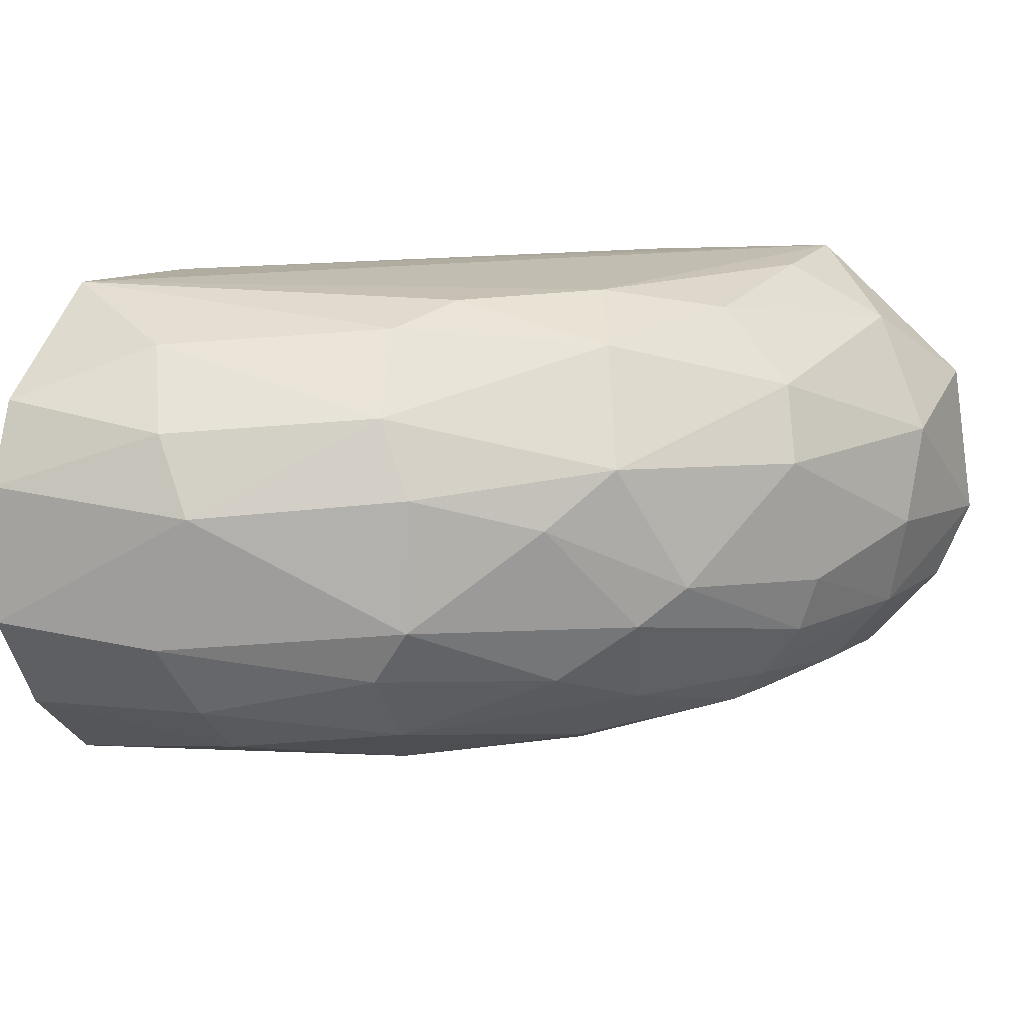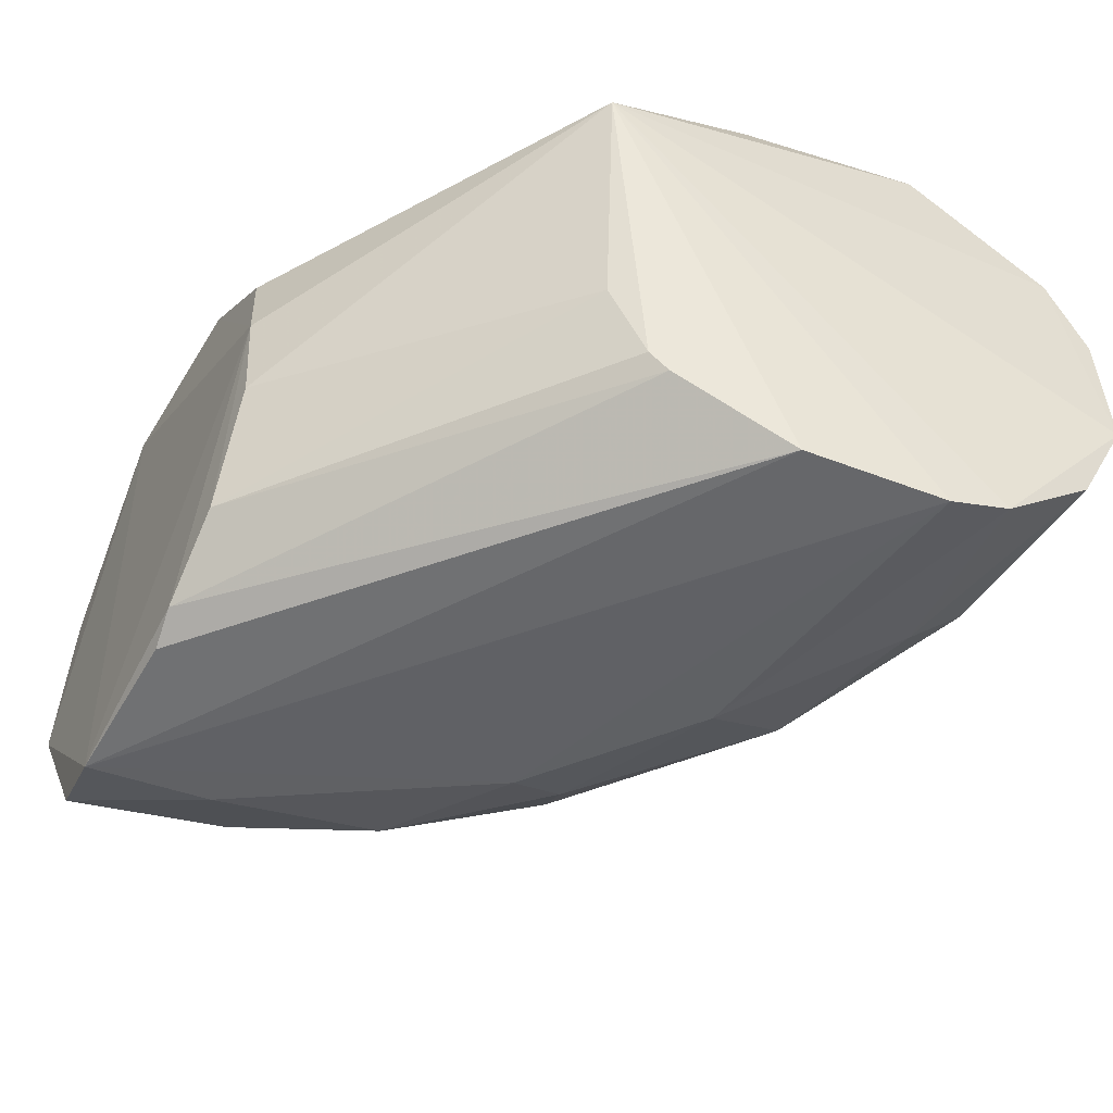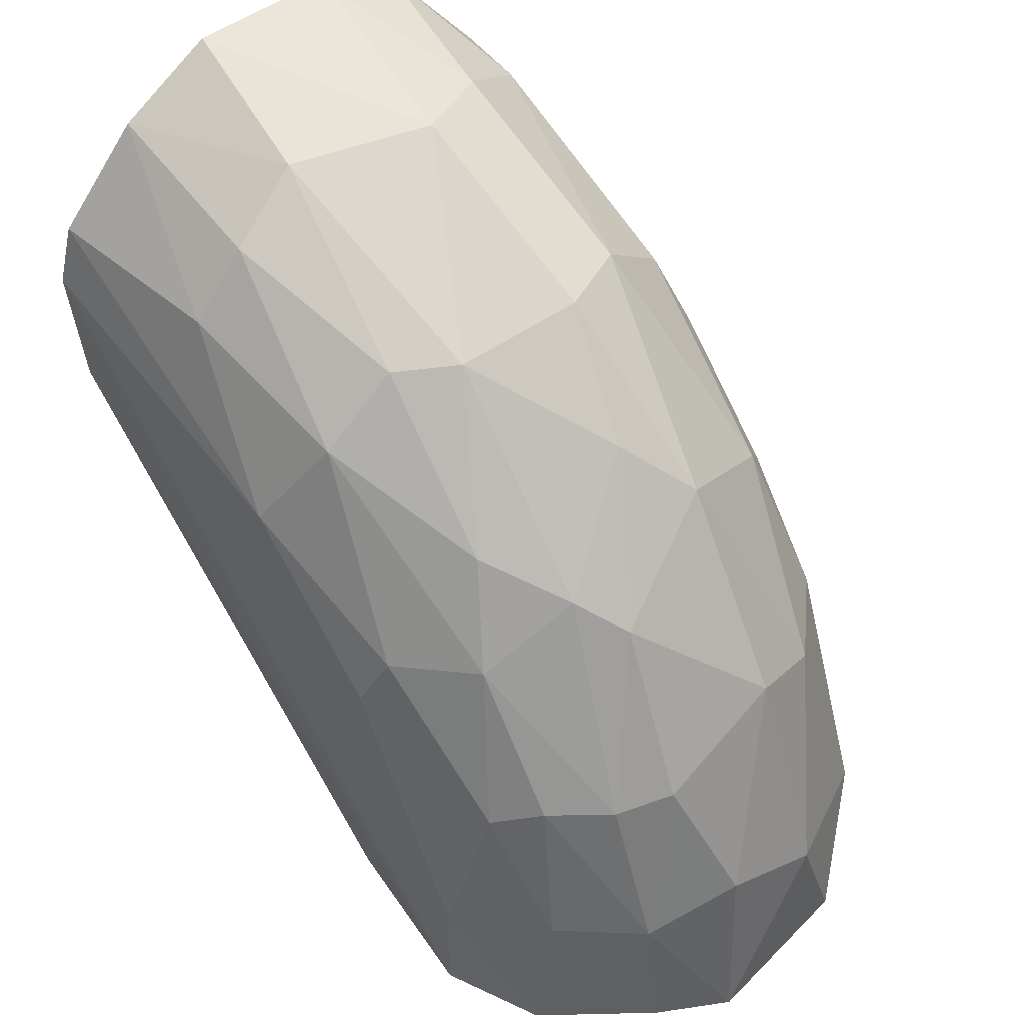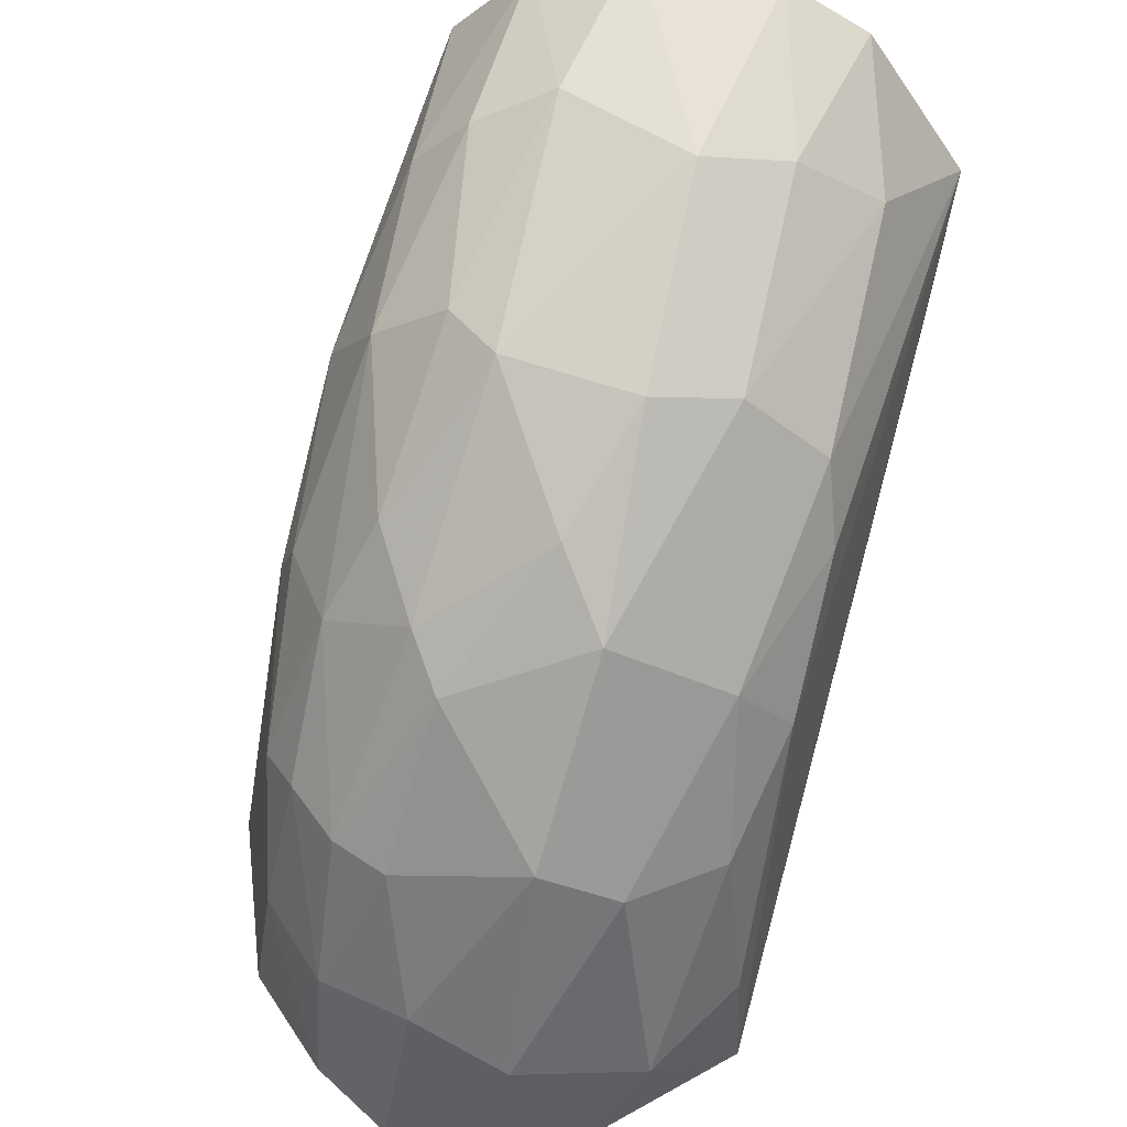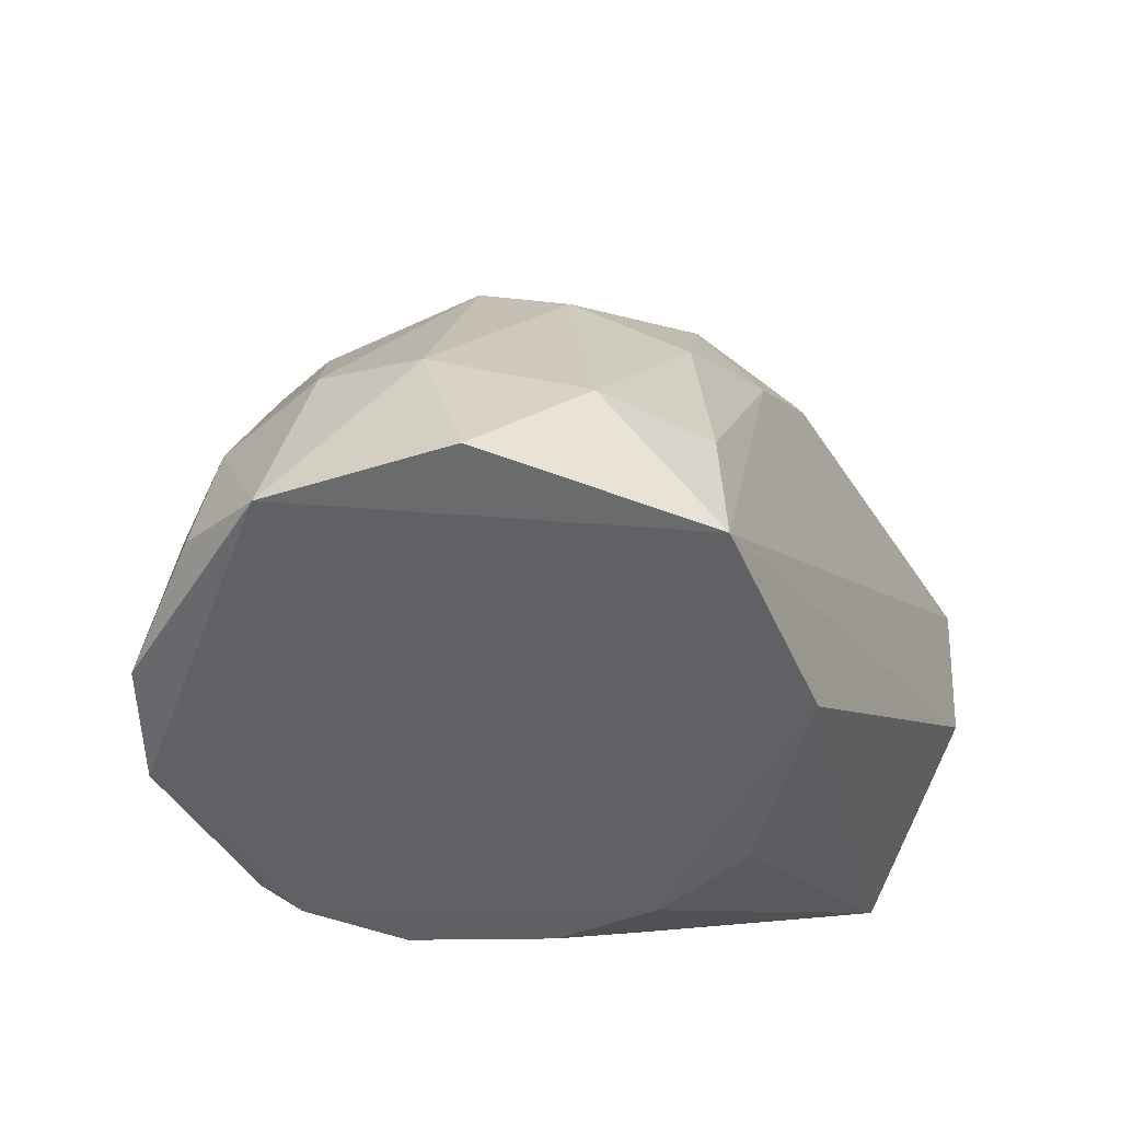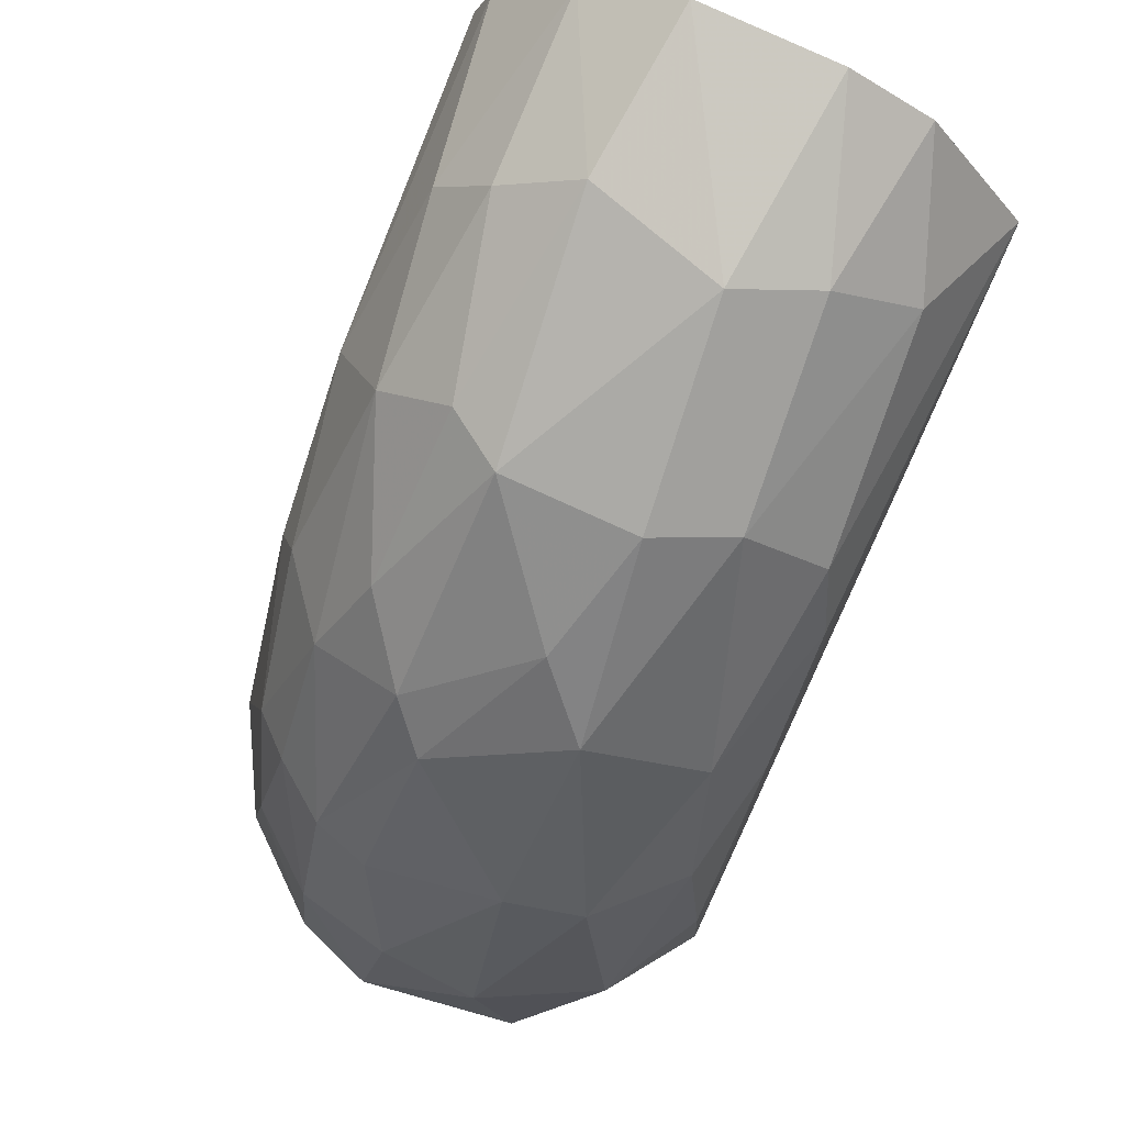
<metadata>
{"format":"obj","ext":"obj","renderer":"f3d","projection":"perspective","resolution":1024,"background":"white","views":[{"elev":13.9,"azim":-157.8,"up":"+Z"},{"elev":-49.9,"azim":65.4,"up":"+Z"},{"elev":53.7,"azim":-128.4,"up":"+Y"},{"elev":54.1,"azim":-71.9,"up":"+Y"},{"elev":-51.9,"azim":-63.8,"up":"+Y"},{"elev":79.1,"azim":-66.3,"up":"+Y"}]}
</metadata>
<code>
v -0.04741 0.005989 -0.006978
v -0.002085 0.04905 0.00433
v -0.001958 0.04917 -0.00367
v -0.000507 0.01888 0.007075
v -0.03683 0.02193 0.01275
v -0.002716 0.02957 -0.01467
v -0.0313 0.03578 -0.007635
v -0.02819 0.00565 -0.01433
v -0.02711 0.005531 0.01395
v -0.002019 0.03881 0.01465
v -0.03448 0.03474 0.005063
v -0.02058 0.03388 -0.0144
v -0.04777 0.004506 0.006625
v -0.01853 0.005928 -0.003439
v -0.02278 0.04138 0.008411
v -0.03712 0.01182 -0.01465
v -0.04346 0.02299 -0.003498
v -0.03862 0.004516 0.01463
v -0.02493 0.04282 -0.003544
v -0.002219 0.04097 -0.01385
v -0.003654 0.02201 -0.009812
v -0.03802 0.02189 -0.01223
v -0.02385 0.03279 0.01396
v -0.01274 0.04508 -0.009095
v -0.002797 0.02845 0.01415
v -0.04741 0.01274 0.004266
v -0.03731 0.004817 -0.01489
v -0.01957 0.005838 0.007294
v -0.01372 0.04752 0.003126
v -0.009423 0.04286 0.01196
v -0.04238 0.02517 0.004128
v -0.04394 0.01058 0.01096
v -0.02279 0.03917 -0.01099
v -0.03555 0.03368 -0.004469
v -0.04908 0.004348 -0.00253
v -0.03239 0.03051 0.01146
v -0.002319 0.03752 -0.01492
v -0.02172 0.005824 -0.00991
v -0.01842 0.005621 0.001937
v -0.04122 0.023 0.008456
v -0.01142 0.0476 -0.004728
v -0.04274 0.005076 -0.01248
v -0.04598 0.01406 -0.006876
v -0.02494 0.04239 0.004069
v -0.001987 0.04685 0.008935
v -0.03032 0.02948 -0.01312
v -0.04005 0.02302 -0.009946
v -0.01148 0.04639 0.007609
v -0.04715 0.01513 -0.001339
v -0.02168 0.03709 0.01278
v -0.002436 0.04646 -0.009222
v -0.01289 0.04158 -0.01228
v -0.02602 0.005491 -0.01334
v -0.03043 0.02625 0.01406
v -0.02931 0.02625 -0.01446
v -0.04242 0.01423 -0.01116
v -0.003791 0.01992 -0.005518
v -0.03787 0.03164 -0.002382
v -0.03137 0.03804 0.001907
v -0.03451 0.03051 -0.009789
v -0.003502 0.02305 -0.01095
v -0.04243 0.02297 -0.00679
v -0.03824 0.01182 0.01419
v -0.02277 0.04254 -0.006747
f 19 41 64
f 3 4 20
f 9 4 25
f 4 10 25
f 10 18 25
f 18 9 25
f 6 8 27
f 4 9 28
f 2 3 29
f 13 18 32
f 26 13 32
f 19 7 34
f 18 13 35
f 13 26 35
f 27 18 35
f 15 11 36
f 4 6 37
f 20 4 37
f 12 20 37
f 6 27 37
f 14 4 39
f 9 18 39
f 18 27 39
f 4 28 39
f 28 9 39
f 38 14 39
f 11 31 40
f 31 26 40
f 26 32 40
f 32 5 40
f 36 11 40
f 5 36 40
f 29 3 41
f 19 29 41
f 16 27 42
f 35 1 42
f 27 35 42
f 1 35 43
f 11 15 44
f 15 29 44
f 29 19 44
f 3 2 45
f 4 3 45
f 10 4 45
f 30 10 45
f 33 12 46
f 2 29 48
f 29 15 48
f 15 30 48
f 45 2 48
f 30 45 48
f 31 17 49
f 26 31 49
f 35 26 49
f 17 43 49
f 43 35 49
f 23 10 50
f 10 30 50
f 30 15 50
f 15 36 50
f 36 23 50
f 3 20 51
f 41 3 51
f 24 41 51
f 20 12 52
f 12 33 52
f 33 24 52
f 51 20 52
f 24 51 52
f 8 6 53
f 27 8 53
f 39 27 53
f 38 39 53
f 18 10 54
f 10 23 54
f 36 5 54
f 23 36 54
f 16 22 55
f 27 16 55
f 12 37 55
f 37 27 55
f 46 12 55
f 22 46 55
f 22 16 56
f 42 1 56
f 16 42 56
f 1 43 56
f 43 47 56
f 47 22 56
f 4 14 57
f 21 4 57
f 38 21 57
f 14 38 57
f 31 11 58
f 17 31 58
f 34 58 59
f 19 34 59
f 11 44 59
f 44 19 59
f 58 11 59
f 7 33 60
f 34 7 60
f 46 22 60
f 33 46 60
f 22 47 60
f 6 4 61
f 4 21 61
f 21 38 61
f 53 6 61
f 38 53 61
f 43 17 62
f 47 43 62
f 17 58 62
f 58 34 62
f 34 60 62
f 60 47 62
f 5 32 63
f 32 18 63
f 54 5 63
f 18 54 63
f 7 19 64
f 33 7 64
f 24 33 64
f 41 24 64

</code>
